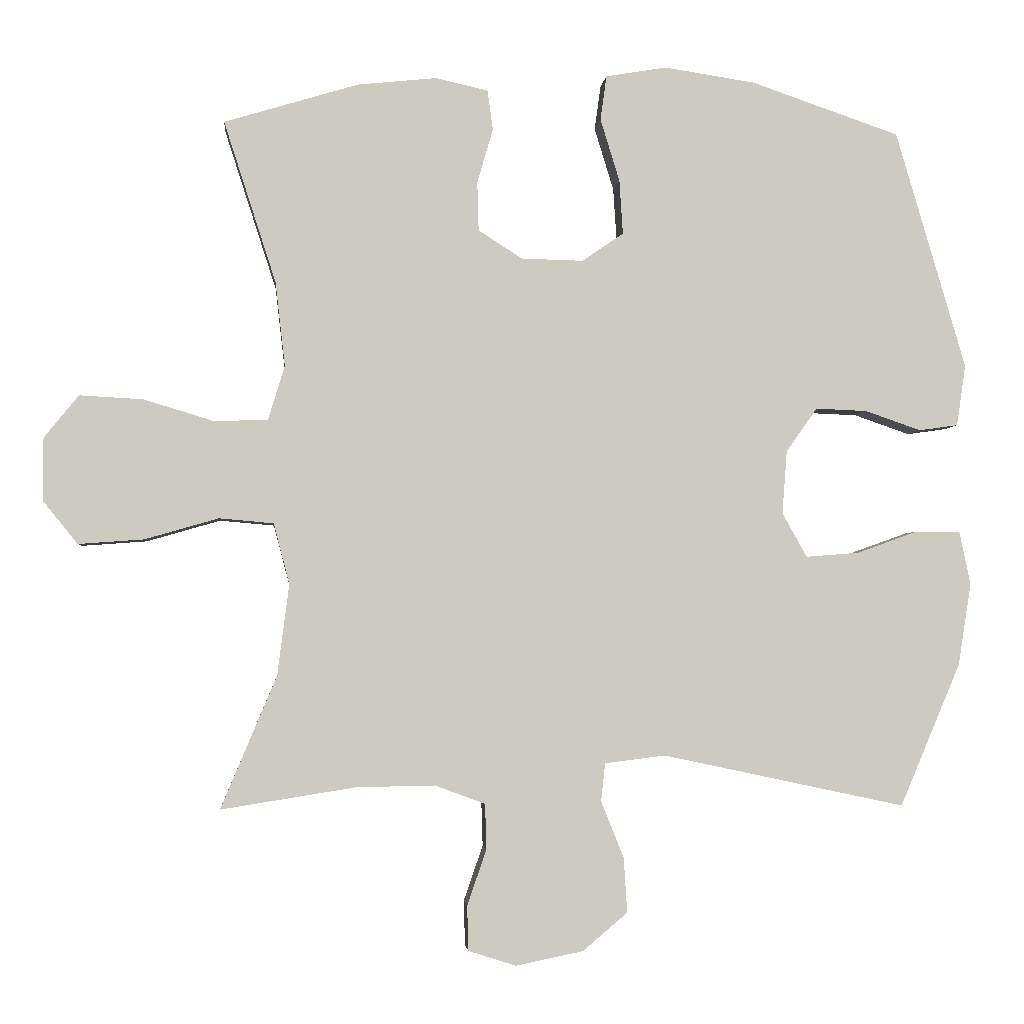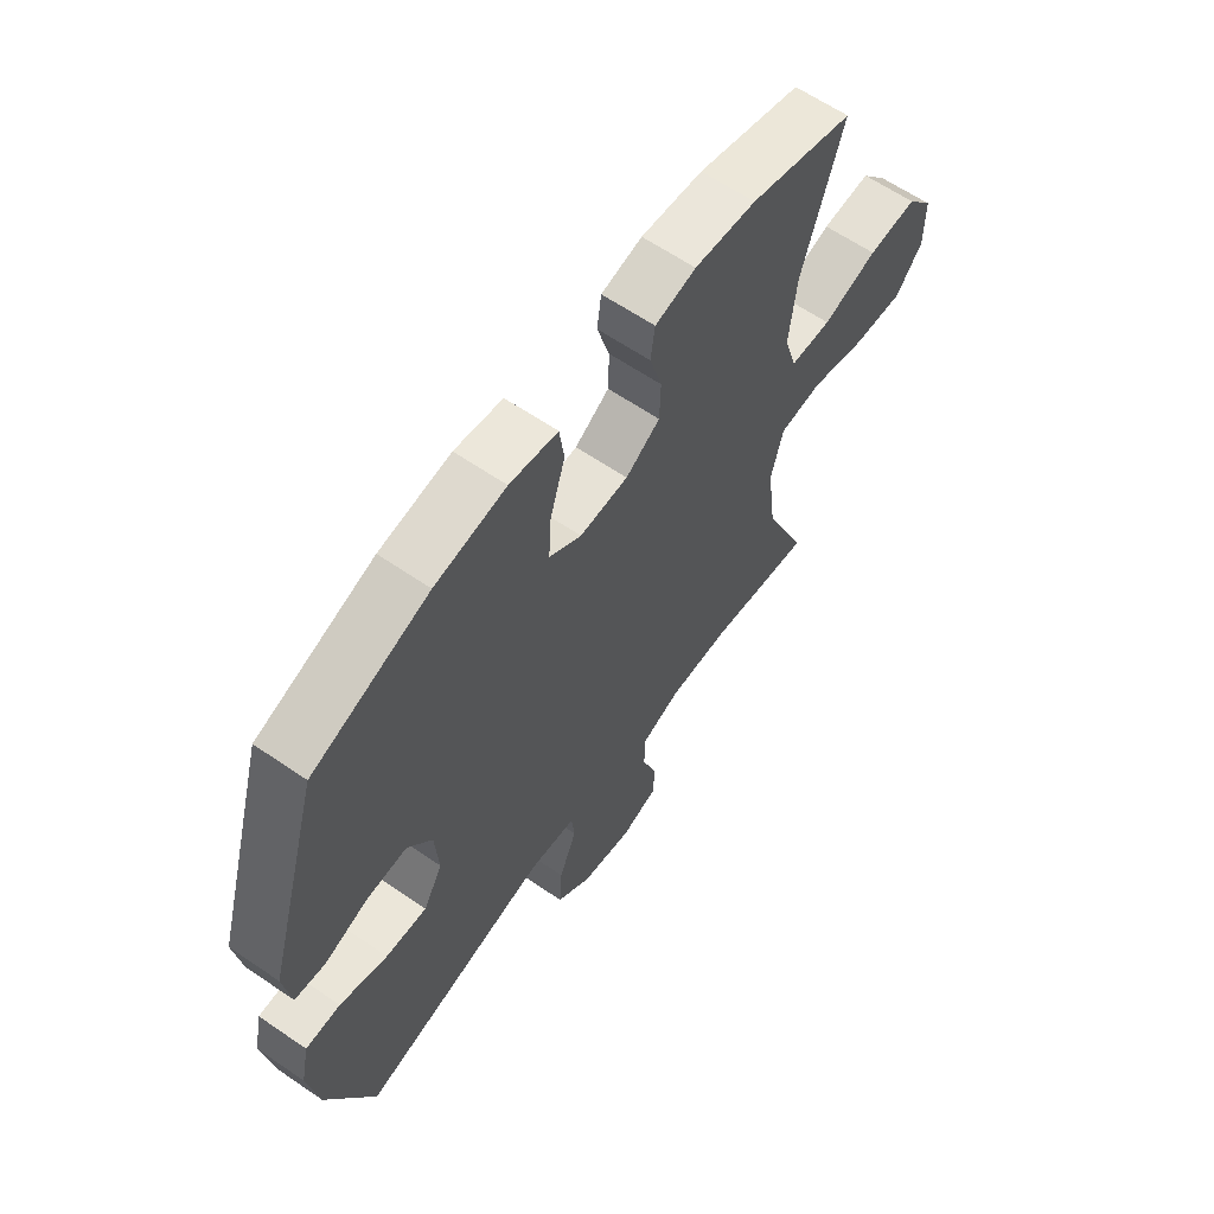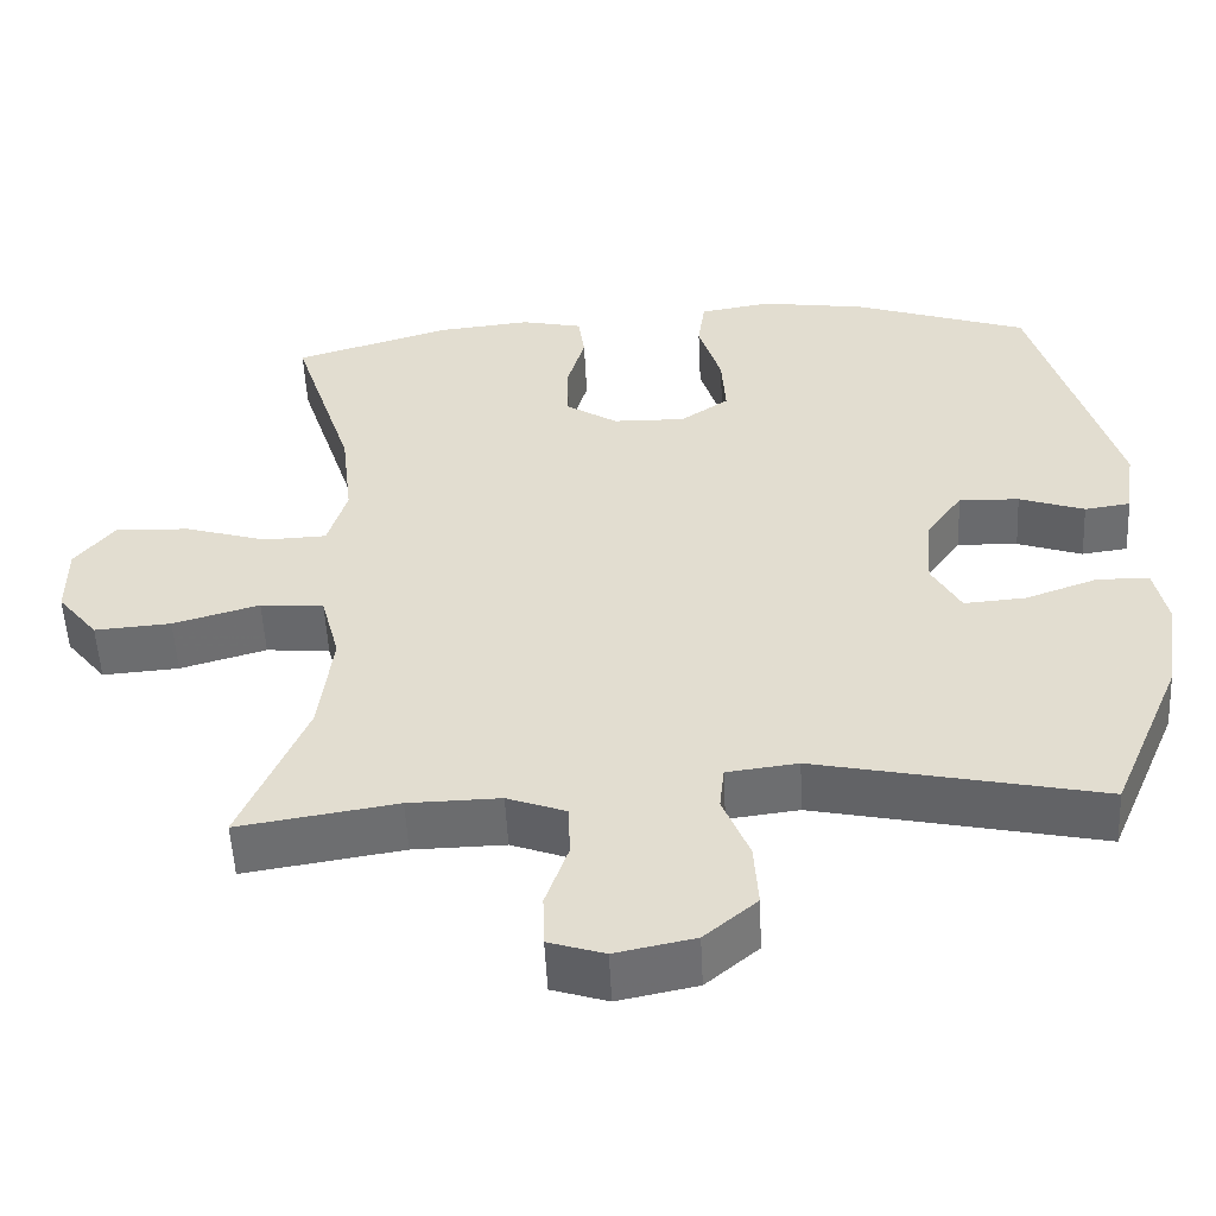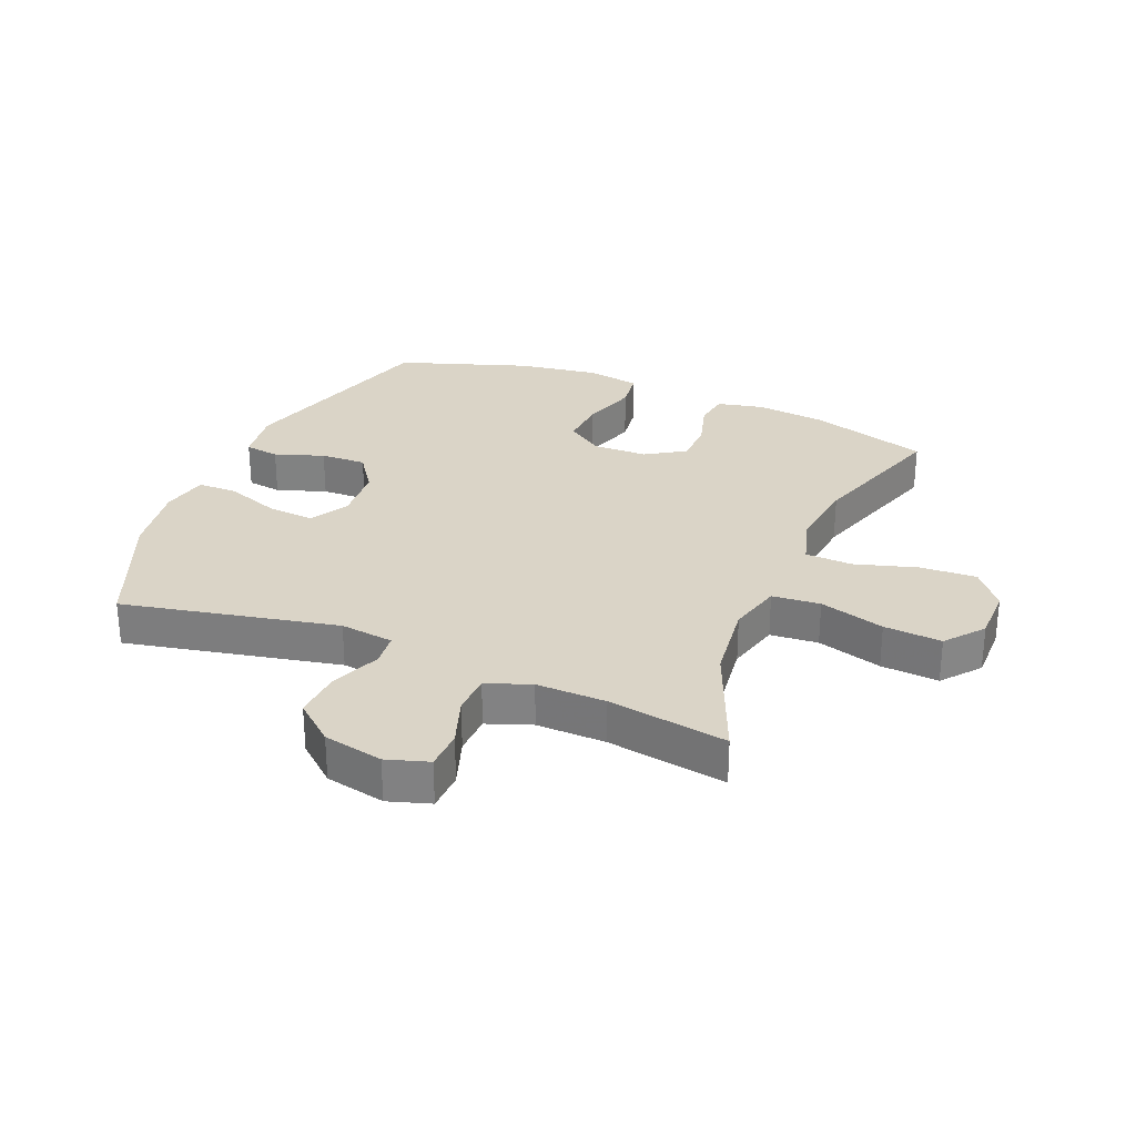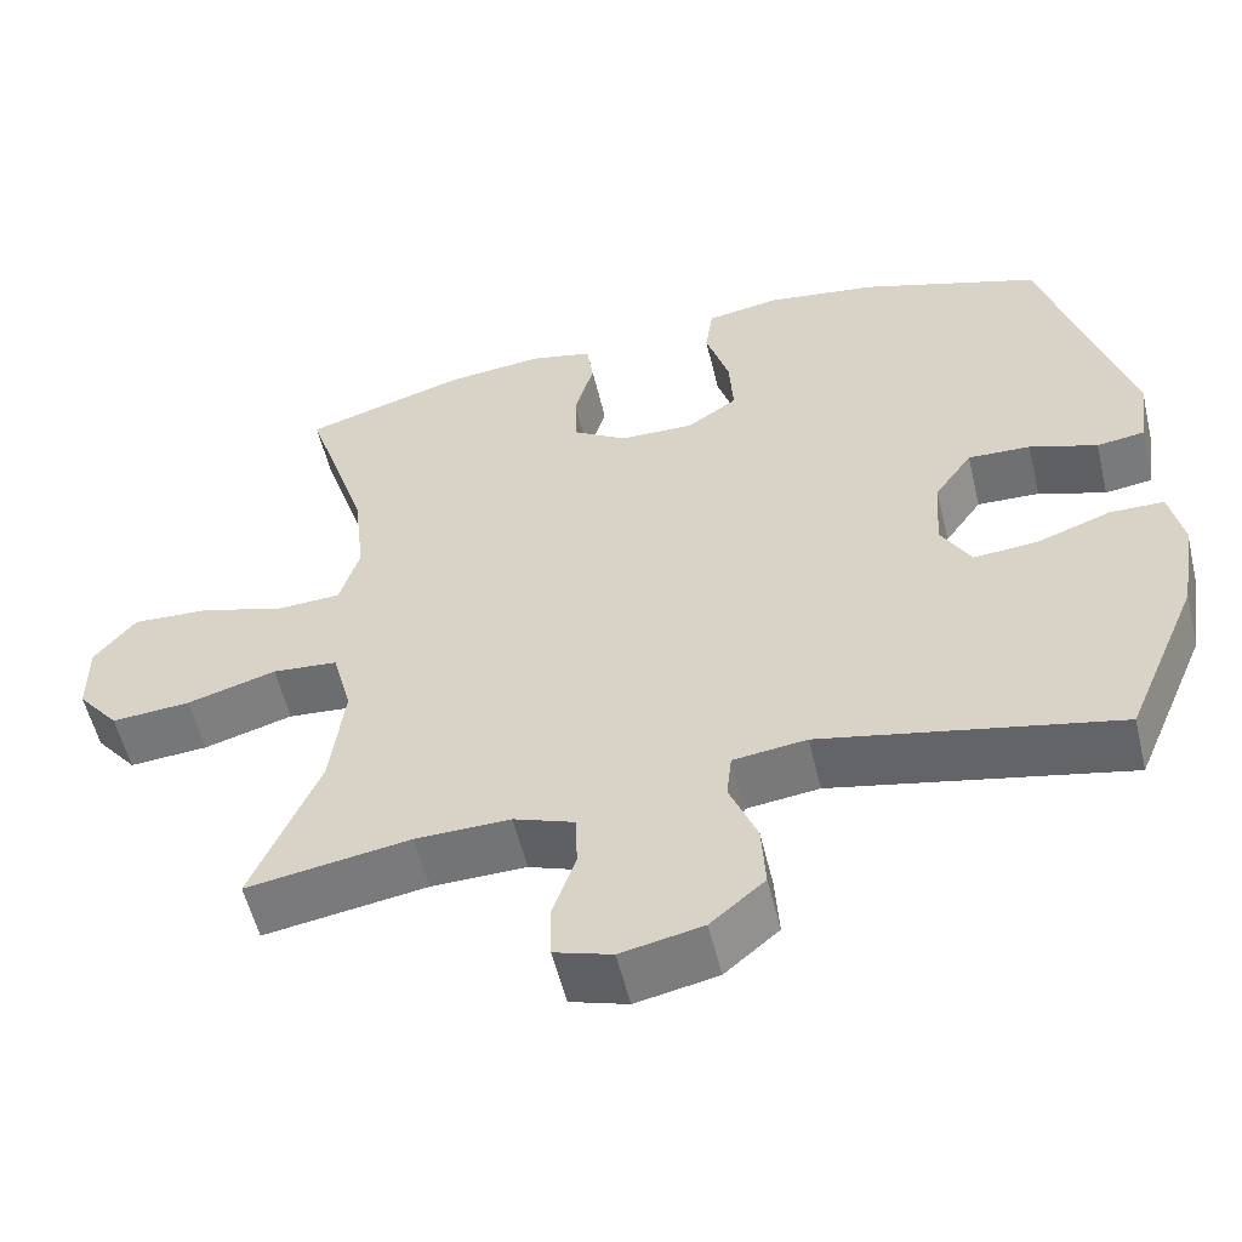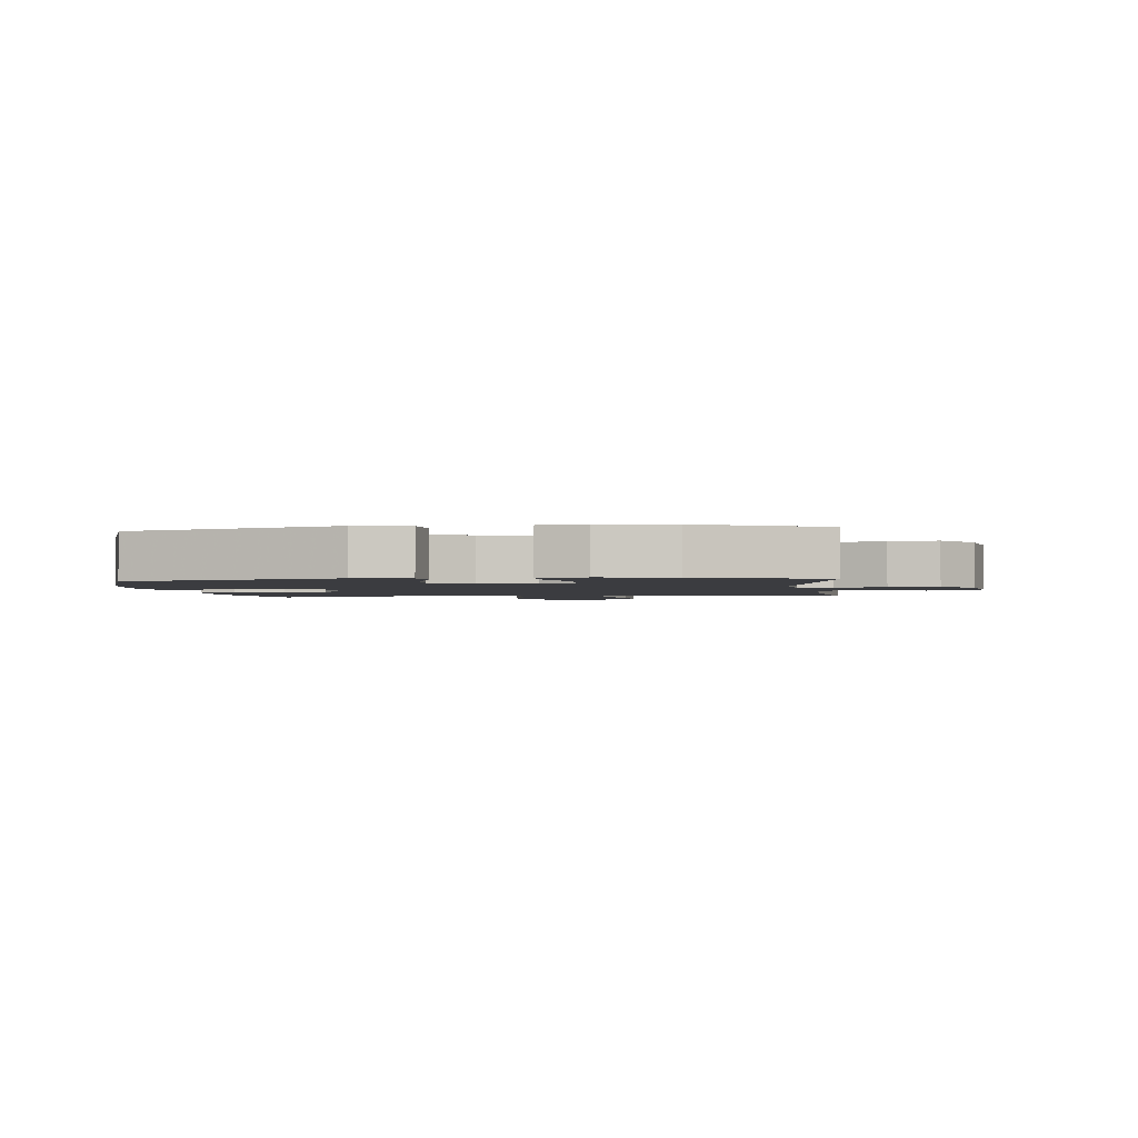
<metadata>
{"format":"obj","ext":"obj","renderer":"f3d","projection":"perspective","resolution":1024,"background":"white","views":[{"elev":-3.0,"azim":-5.2,"up":"+Z"},{"elev":62.4,"azim":124.8,"up":"+Z"},{"elev":-53.4,"azim":2.8,"up":"+Z"},{"elev":28.9,"azim":-157.3,"up":"+Y"},{"elev":-55.7,"azim":13.5,"up":"+Z"},{"elev":-2.0,"azim":96.5,"up":"+Y"}]}
</metadata>
<code>
v -0.5 0.07 -0.5
v -0.419 0.07 -0.308
v -0.402 0.07 -0.175
v -0.425 0.07 -0.087
v -0.504 0.07 -0.08
v -0.611 0.07 -0.111
v -0.706 0.07 -0.118
v -0.756 0.07 -0.056
v -0.756 0.07 0.035
v -0.706 0.07 0.097
v -0.614 0.07 0.092
v -0.511 0.07 0.061
v -0.434 0.07 0.064
v -0.41 0.07 0.143
v -0.424 0.07 0.265
v -0.5 0.07 0.5
v -0.305 0.07 0.559
v -0.19 0.07 0.571
v -0.114 0.07 0.554
v -0.106 0.07 0.496
v -0.129 0.07 0.417
v -0.127 0.07 0.346
v -0.063 0.07 0.305
v 0.027 0.07 0.303
v 0.087 0.07 0.344
v 0.082 0.07 0.423
v 0.054 0.07 0.514
v 0.063 0.07 0.579
v 0.152 0.07 0.594
v 0.284 0.07 0.574
v 0.5 0.07 0.5
v 0.602 0.07 0.153
v 0.589 0.07 0.064
v 0.532 0.07 0.056
v 0.451 0.07 0.084
v 0.376 0.07 0.087
v 0.331 0.07 0.023
v 0.324 0.07 -0.069
v 0.36 0.07 -0.133
v 0.437 0.07 -0.127
v 0.526 0.07 -0.095
v 0.591 0.07 -0.096
v 0.607 0.07 -0.173
v 0.588 0.07 -0.293
v 0.5 0.07 -0.5
v 0.147 0.07 -0.425
v 0.059 0.07 -0.436
v 0.053 0.07 -0.491
v 0.086 0.07 -0.573
v 0.091 0.07 -0.653
v 0.026 0.07 -0.708
v -0.072 0.07 -0.728
v -0.141 0.07 -0.706
v -0.143 0.07 -0.641
v -0.115 0.07 -0.56
v -0.117 0.07 -0.494
v -0.19 0.07 -0.467
v -0.304 0.07 -0.469
v -0.5 0 -0.5
v -0.419 0 -0.308
v -0.402 0 -0.175
v -0.425 0 -0.087
v -0.504 0 -0.08
v -0.611 0 -0.111
v -0.706 0 -0.118
v -0.756 0 -0.056
v -0.756 0 0.035
v -0.706 0 0.097
v -0.614 0 0.092
v -0.511 0 0.061
v -0.434 0 0.064
v -0.41 0 0.143
v -0.424 0 0.265
v -0.5 0 0.5
v -0.305 0 0.559
v -0.19 0 0.571
v -0.114 0 0.554
v -0.106 0 0.496
v -0.129 0 0.417
v -0.127 0 0.346
v -0.063 0 0.305
v 0.027 0 0.303
v 0.087 0 0.344
v 0.082 0 0.423
v 0.054 0 0.514
v 0.063 0 0.579
v 0.152 0 0.594
v 0.284 0 0.574
v 0.5 0 0.5
v 0.602 0 0.153
v 0.589 0 0.064
v 0.532 0 0.056
v 0.451 0 0.084
v 0.376 0 0.087
v 0.331 0 0.023
v 0.324 0 -0.069
v 0.36 0 -0.133
v 0.437 0 -0.127
v 0.526 0 -0.095
v 0.591 0 -0.096
v 0.607 0 -0.173
v 0.588 0 -0.293
v 0.5 0 -0.5
v 0.147 0 -0.425
v 0.059 0 -0.436
v 0.053 0 -0.491
v 0.086 0 -0.573
v 0.091 0 -0.653
v 0.026 0 -0.708
v -0.072 0 -0.728
v -0.141 0 -0.706
v -0.143 0 -0.641
v -0.115 0 -0.56
v -0.117 0 -0.494
v -0.19 0 -0.467
v -0.304 0 -0.469
f 52 53 54 55
f 52 55 56
f 51 52 56
f 48 49 50 51
f 47 48 51 56
f 43 44 45 46
f 43 46 47
f 40 41 42 43
f 39 40 43 47
f 38 39 47 56
f 32 33 34 35
f 32 35 36
f 31 32 36
f 30 31 36 37
f 26 27 28 29
f 25 26 29 30
f 18 19 20 21
f 18 21 22
f 15 16 17 18
f 14 15 18 22
f 13 14 22 23
f 9 10 11 12
f 9 12 13
f 8 9 13
f 5 6 7 8
f 4 5 8 13
f 3 4 13 23
f 58 1 2
f 57 58 2 3
f 25 30 37 38
f 24 25 38 56
f 24 56 57
f 3 23 24 57
f 113 112 111 110
f 114 113 110
f 114 110 109
f 109 108 107 106
f 114 109 106 105
f 104 103 102 101
f 105 104 101
f 101 100 99 98
f 105 101 98 97
f 114 105 97 96
f 93 92 91 90
f 94 93 90
f 94 90 89
f 95 94 89 88
f 87 86 85 84
f 88 87 84 83
f 79 78 77 76
f 80 79 76
f 76 75 74 73
f 80 76 73 72
f 81 80 72 71
f 70 69 68 67
f 71 70 67
f 71 67 66
f 66 65 64 63
f 71 66 63 62
f 81 71 62 61
f 60 59 116
f 61 60 116 115
f 96 95 88 83
f 114 96 83 82
f 115 114 82
f 115 82 81 61
f 1 59 60 2
f 2 60 61 3
f 3 61 62 4
f 4 62 63 5
f 5 63 64 6
f 6 64 65 7
f 7 65 66 8
f 8 66 67 9
f 9 67 68 10
f 10 68 69 11
f 11 69 70 12
f 12 70 71 13
f 13 71 72 14
f 14 72 73 15
f 15 73 74 16
f 16 74 75 17
f 17 75 76 18
f 18 76 77 19
f 19 77 78 20
f 20 78 79 21
f 21 79 80 22
f 22 80 81 23
f 23 81 82 24
f 24 82 83 25
f 25 83 84 26
f 26 84 85 27
f 27 85 86 28
f 28 86 87 29
f 29 87 88 30
f 30 88 89 31
f 31 89 90 32
f 32 90 91 33
f 33 91 92 34
f 34 92 93 35
f 35 93 94 36
f 36 94 95 37
f 37 95 96 38
f 38 96 97 39
f 39 97 98 40
f 40 98 99 41
f 41 99 100 42
f 42 100 101 43
f 43 101 102 44
f 44 102 103 45
f 45 103 104 46
f 46 104 105 47
f 47 105 106 48
f 48 106 107 49
f 49 107 108 50
f 50 108 109 51
f 51 109 110 52
f 52 110 111 53
f 53 111 112 54
f 54 112 113 55
f 55 113 114 56
f 56 114 115 57
f 57 115 116 58
f 58 116 59 1

</code>
